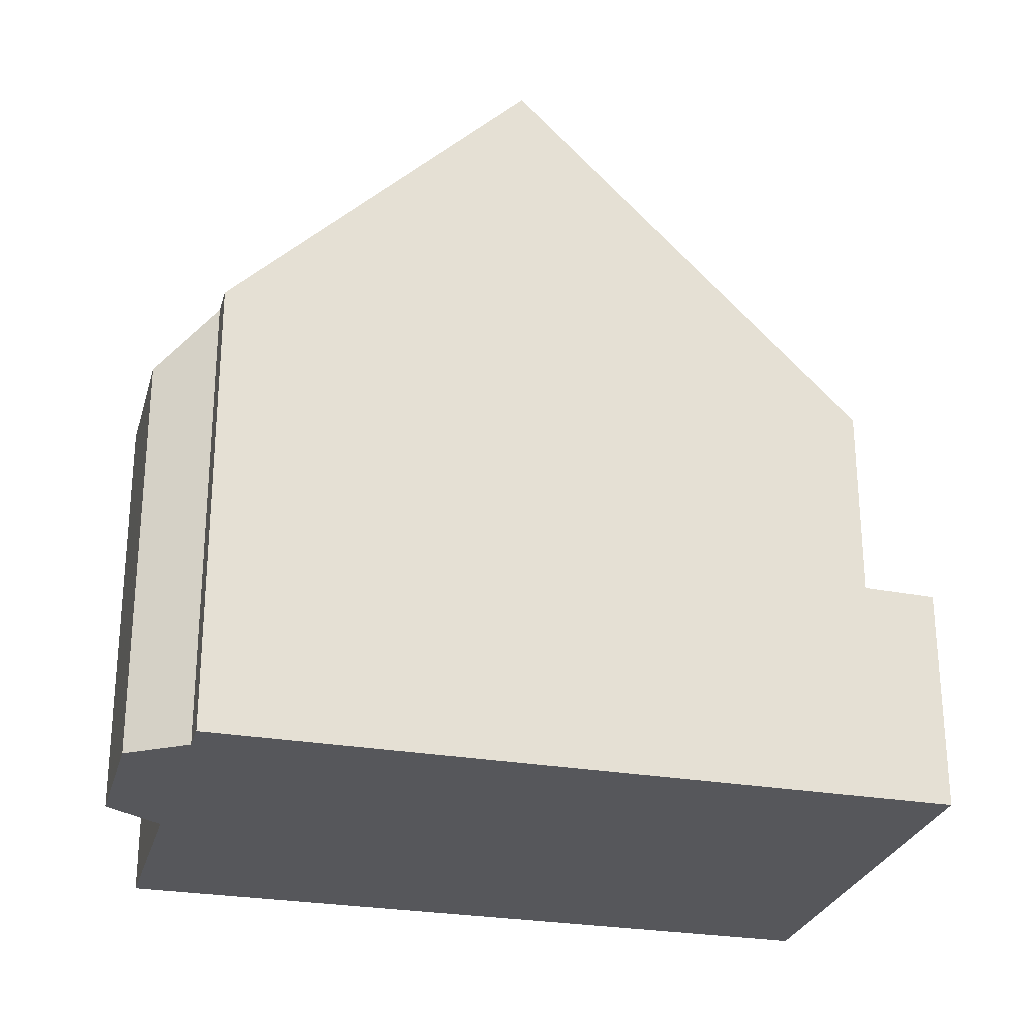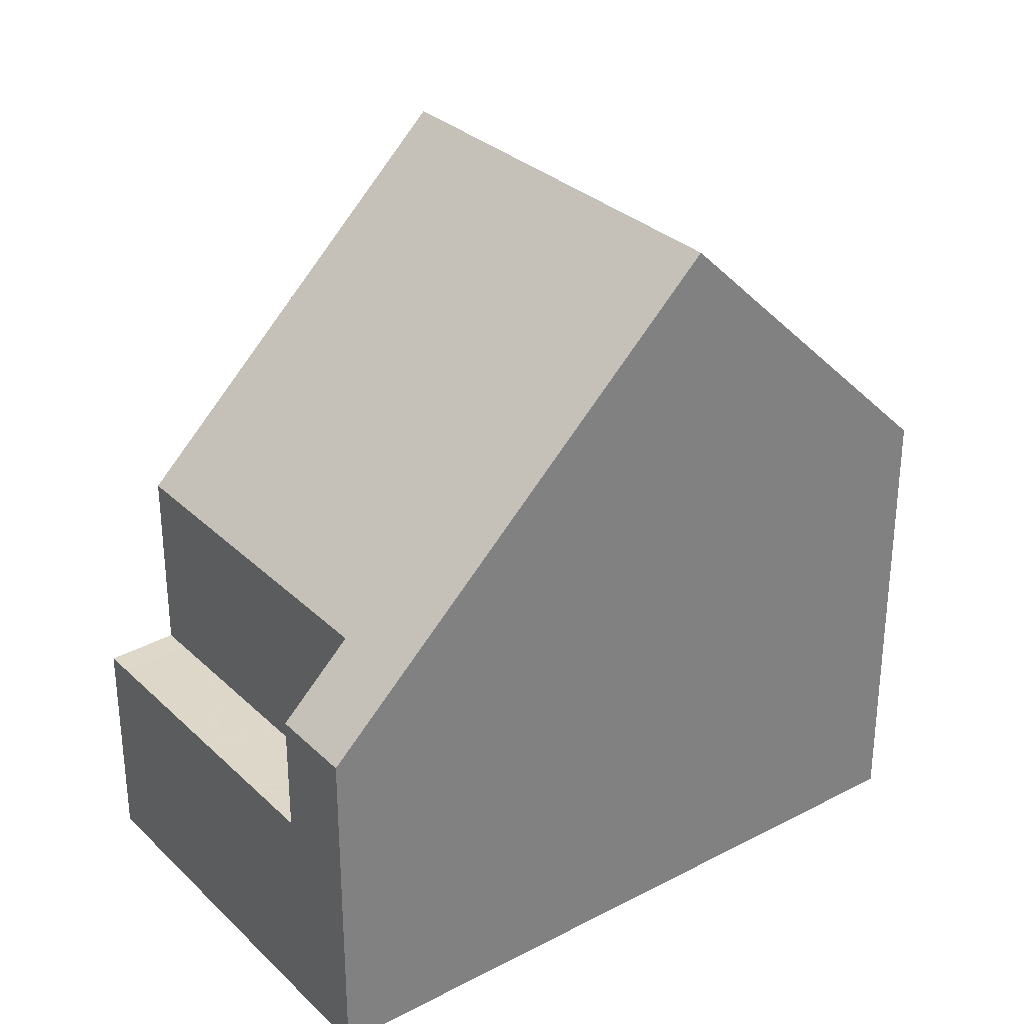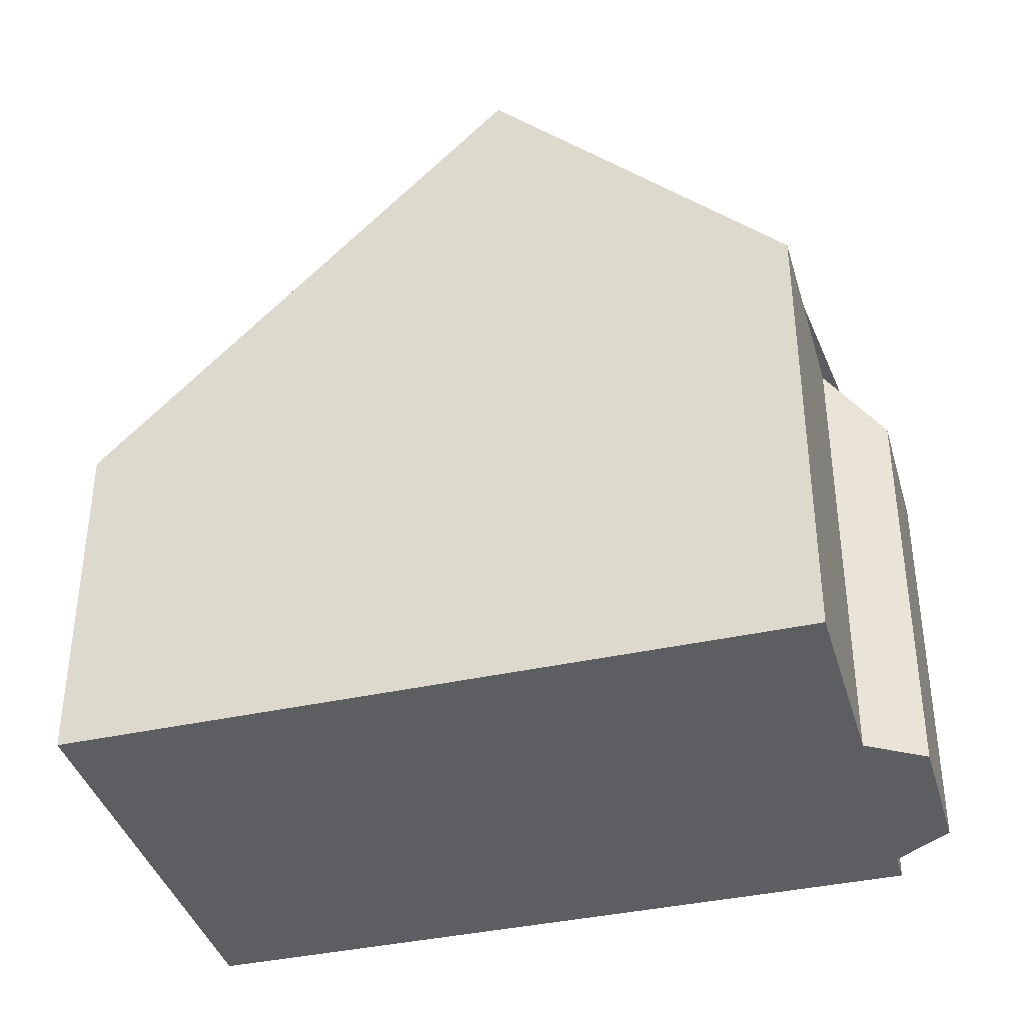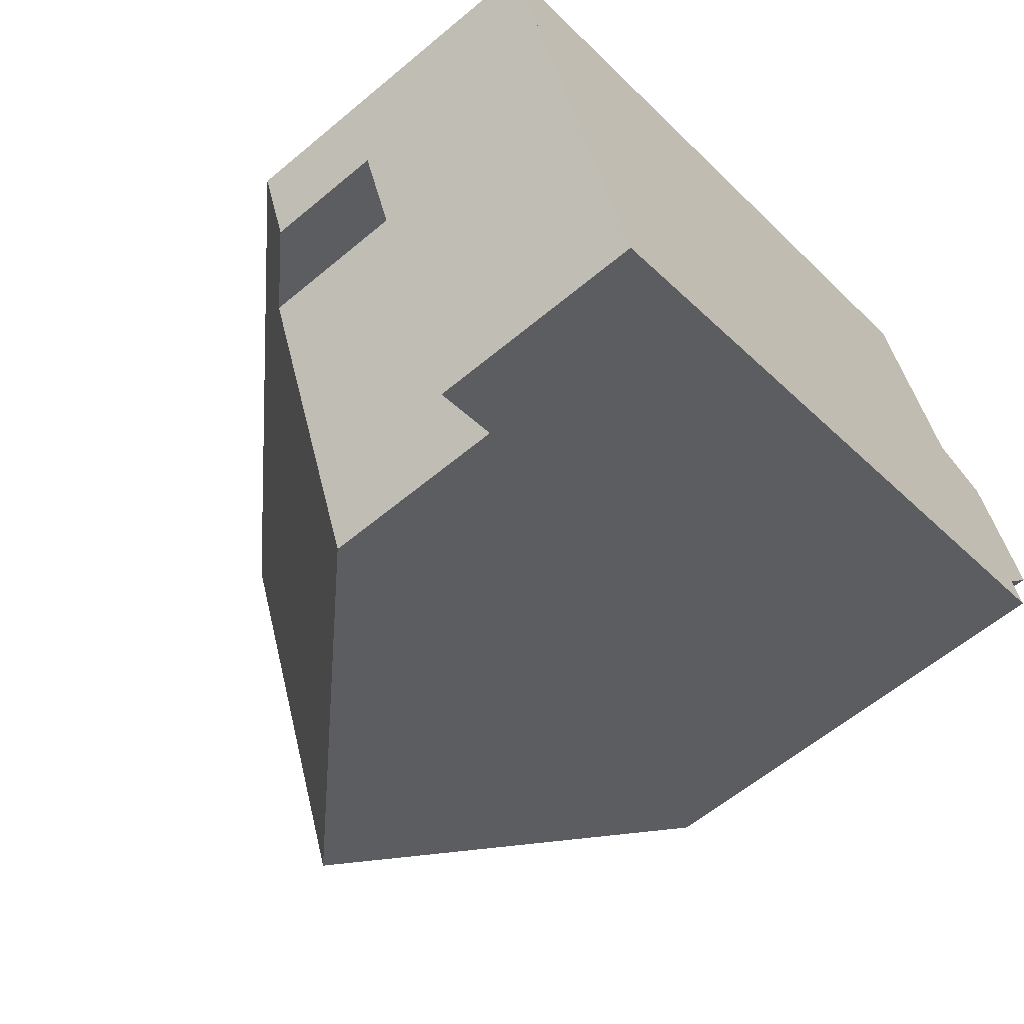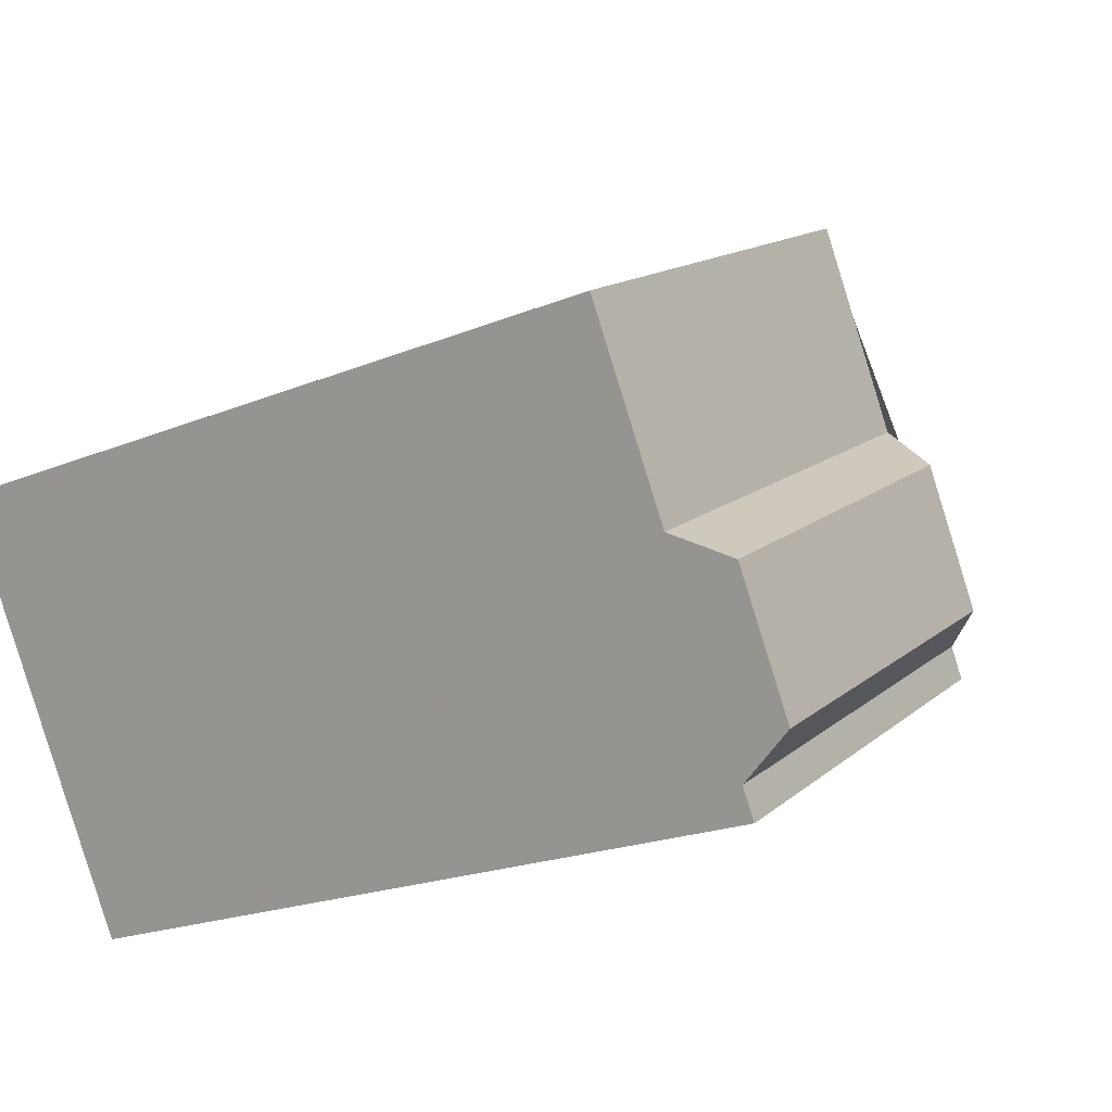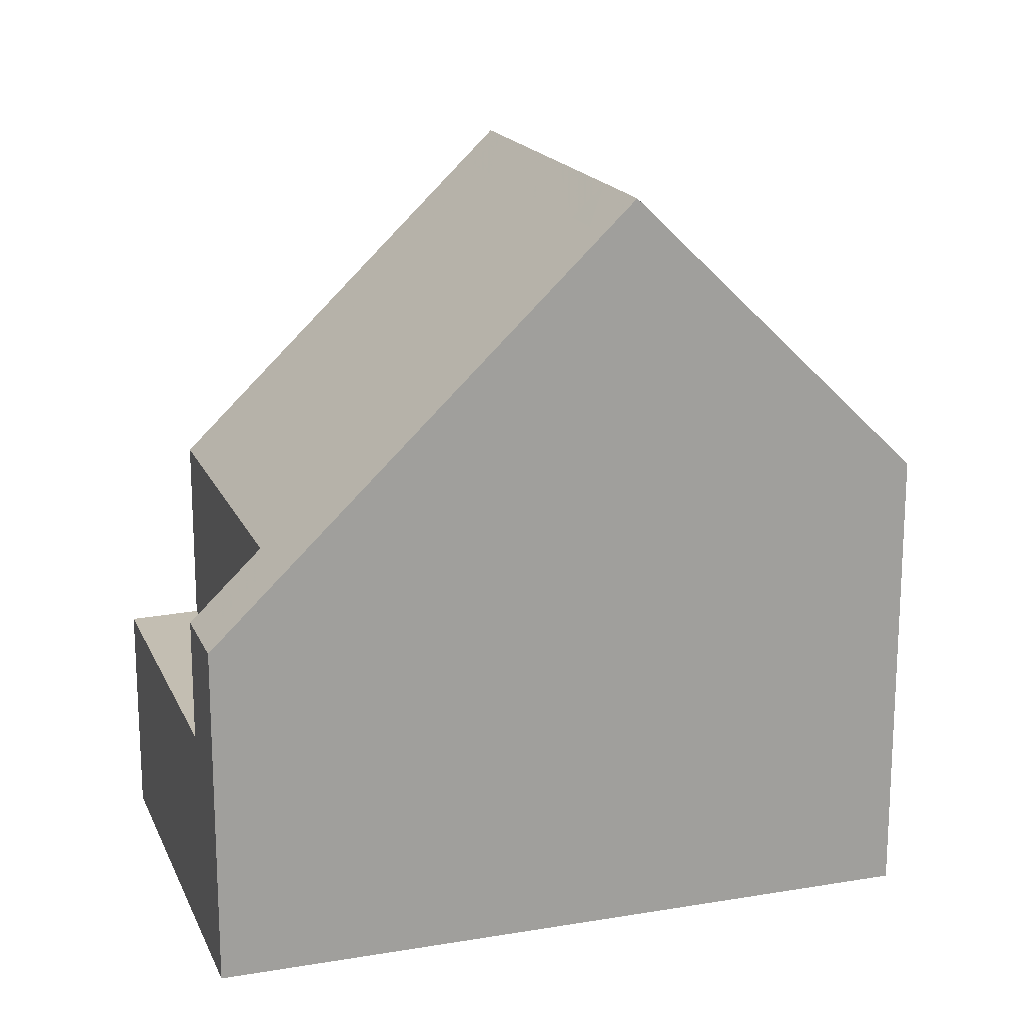
<metadata>
{"format":"obj","ext":"obj","renderer":"f3d","projection":"perspective","resolution":1024,"background":"white","views":[{"elev":-27.3,"azim":-34.8,"up":"+Z"},{"elev":30.9,"azim":123.2,"up":"+Z"},{"elev":-38.7,"azim":175.6,"up":"+Z"},{"elev":-60.3,"azim":130.6,"up":"+Y"},{"elev":14.4,"azim":-150.0,"up":"+Y"},{"elev":17.7,"azim":141.8,"up":"+Z"}]}
</metadata>
<code>
v -954.8 -1018 6.021
v -954.6 -1018 6.023
v -955.2 -1017 5.298
v -954.5 -1015 5.309
v -953.7 -1015 6.036
v -952.7 -1013 6.051
v -943.8 -1016 4.484
v -945.8 -1021 2.881
v -951.1 -1020 9.827
v -949.1 -1014 9.836
v -953.3 -1019 7.496
v -951.3 -1013 7.493
v -952.7 -1013 6.051
v -951.3 -1013 7.493
v -949.1 -1014 9.836
v -952.6 -1013 6.206
v -952.6 -1013 6.206
v -954.6 -1018 6.174
v -949.1 -1014 9.836
v -951.1 -1020 9.827
v -946.7 -1021 5.395
v -944.2 -1017 4.485
v -946.7 -1021 2.897
v -945.7 -1018 2.914
v -946.7 -1021 2.897
v -944.2 -1017 2.908
v -947 -1015 7.76
v -949 -1020 7.761
v -949.1 -1014 9.836
v -947 -1015 7.76
v -943.8 -1016 4.484
v -945.1 -1017 2.924
v -944.7 -1016 5.389
v -946.7 -1021 5.395
v -945.1 -1017 5.39
v -944.7 -1016 5.389
v -950.9 -1019 9.827
v -950.9 -1019 9.827
v -953.2 -1018 7.496
v -954.5 -1018 6.177
v -954.6 -1018 6.023
v -948.9 -1020 7.761
v -946.6 -1021 2.899
v -945.7 -1021 2.883
v -946.6 -1021 5.395
v -946.6 -1021 2.899
v -946.6 -1021 5.395
v -950.5 -1019 9.421
v -950.7 -1020 9.422
v -948.6 -1014 9.415
v -948.7 -1014 9.415
v -944 -1016 4.485
v -944.9 -1016 5.39
v -947.2 -1015 7.76
v -948.8 -1015 9.416
v -949.2 -1014 9.835
v -949.2 -1014 9.835
v -951.5 -1014 7.493
v -952.8 -1013 6.204
v -952.9 -1013 6.048
v -945.1 -1017 5.39
v -944.2 -1017 4.485
v -949 -1015 9.417
v -947.4 -1016 7.76
v -949.5 -1015 9.834
v -949.5 -1015 9.834
v -951.7 -1014 7.494
v -953 -1014 6.2
v -953.1 -1014 6.044
v -945.1 -1017 2.924
v -944.2 -1017 2.908
v -945.1 -1017 2.924
v -945.1 -1017 5.39
v -945.7 -1018 5.392
v -948 -1017 7.761
v -949.7 -1017 9.419
v -950.1 -1017 9.831
v -950.1 -1017 9.831
v -952.3 -1016 7.495
v -953.6 -1015 6.19
v -954.2 -1015 5.575
v -944.8 -1019 2.898
v -945.7 -1018 2.914
v -945.7 -1018 5.392
v -953.9 -1015 5.791
v -954 -1015 5.791
v -954.8 -1018 5.78
v -953.9 -1015 5.843
v -953.9 -1015 5.842
v -954.8 -1018 5.832
v -946.3 -1020 2.904
v -946.3 -1020 5.394
v -946.3 -1020 5.394
v -948.6 -1019 7.761
v -950.2 -1018 9.42
v -950.6 -1018 9.829
v -950.6 -1018 9.829
v -952.9 -1018 7.496
v -954.2 -1017 6.181
v -954.6 -1017 5.783
v -955 -1017 5.3
v -945.4 -1020 2.888
v -946.3 -1020 2.904
v -954.5 -1017 5.835
v -953.2 -1016 6.608
v -952.6 -1014 6.618
v -952.4 -1013 6.621
v -954.1 -1018 6.594
v -953.8 -1017 6.599
v -954.2 -1018 6.592
v -952.2 -1013 6.624
v -952.2 -1013 6.624
v -946.4 -1018 6.09
v -945.8 -1016 6.086
v -945.6 -1016 6.084
v -947.3 -1020 6.095
v -947 -1020 6.093
v -947.4 -1021 6.096
v -945.4 -1015 6.083
v -945.4 -1015 6.083
v -954.6 -1018 6.023
v -954.8 -1018 6.021
v -954.8 -1018 0
v -954.6 -1018 0
v -954.8 -1018 5.832
v -954.6 -1018 6.023
v -954.6 -1018 -8.882e-16
v -954.8 -1018 0
v -955 -1017 5.3
v -955.2 -1017 5.298
v -955.2 -1017 0
v -955 -1017 -8.882e-16
v -954.2 -1015 5.575
v -954.5 -1015 5.309
v -954.5 -1015 8.882e-16
v -954.2 -1015 0
v -953.1 -1014 6.044
v -953.7 -1015 6.036
v -953.7 -1015 0
v -953.1 -1014 0
v -952.6 -1013 6.206
v -952.7 -1013 6.051
v -952.7 -1013 0
v -952.6 -1013 0
v -943.8 -1016 4.484
v -943.8 -1016 4.484
v -943.8 -1016 0
v -943.8 -1016 0
v -946.7 -1021 2.897
v -945.8 -1021 2.881
v -945.8 -1021 0
v -946.7 -1021 -4.441e-16
v -953.3 -1019 7.496
v -951.1 -1020 9.827
v -951.1 -1020 0
v -953.3 -1019 8.882e-16
v -954.2 -1018 6.592
v -953.3 -1019 7.496
v -953.3 -1019 8.882e-16
v -954.2 -1018 0
v -949.1 -1014 9.836
v -951.3 -1013 7.493
v -951.3 -1013 0
v -949.1 -1014 0
v -952.7 -1013 6.051
v -952.7 -1013 6.051
v -952.7 -1013 0
v -952.7 -1013 0
v -952.2 -1013 6.624
v -952.6 -1013 6.206
v -952.6 -1013 0
v -952.2 -1013 0
v -954.8 -1018 6.021
v -954.6 -1018 6.174
v -954.6 -1018 0
v -954.8 -1018 0
v -948.6 -1014 9.415
v -949.1 -1014 9.836
v -949.1 -1014 0
v -948.6 -1014 0
v -945.4 -1015 6.083
v -947 -1015 7.76
v -947 -1015 0
v -945.4 -1015 -8.882e-16
v -950.7 -1020 9.422
v -949 -1020 7.761
v -949 -1020 8.882e-16
v -950.7 -1020 1.776e-15
v -944 -1016 4.485
v -943.8 -1016 4.484
v -943.8 -1016 0
v -944 -1016 0
v -947.4 -1021 6.096
v -946.7 -1021 5.395
v -946.7 -1021 0
v -947.4 -1021 -8.882e-16
v -943.8 -1016 4.484
v -944.7 -1016 5.389
v -944.7 -1016 0
v -943.8 -1016 0
v -954.6 -1018 6.023
v -954.6 -1018 6.023
v -954.6 -1018 0
v -954.6 -1018 -8.882e-16
v -945.8 -1021 2.881
v -945.7 -1021 2.883
v -945.7 -1021 0
v -945.8 -1021 0
v -951.1 -1020 9.827
v -950.7 -1020 9.422
v -950.7 -1020 1.776e-15
v -951.1 -1020 0
v -947 -1015 7.76
v -948.6 -1014 9.415
v -948.6 -1014 0
v -947 -1015 0
v -944.2 -1017 4.485
v -944 -1016 4.485
v -944 -1016 0
v -944.2 -1017 0
v -952.7 -1013 6.051
v -952.9 -1013 6.048
v -952.9 -1013 -8.882e-16
v -952.7 -1013 0
v -952.9 -1013 6.048
v -953.1 -1014 6.044
v -953.1 -1014 0
v -952.9 -1013 -8.882e-16
v -944.8 -1019 2.898
v -944.2 -1017 2.908
v -944.2 -1017 0
v -944.8 -1019 0
v -953.9 -1015 5.791
v -954.2 -1015 5.575
v -954.2 -1015 0
v -953.9 -1015 -8.882e-16
v -945.4 -1020 2.888
v -944.8 -1019 2.898
v -944.8 -1019 0
v -945.4 -1020 -4.441e-16
v -953.9 -1015 5.843
v -953.9 -1015 5.791
v -953.9 -1015 -8.882e-16
v -953.9 -1015 0
v -955.2 -1017 5.298
v -954.8 -1018 5.78
v -954.8 -1018 -8.882e-16
v -955.2 -1017 0
v -953.7 -1015 6.036
v -953.9 -1015 5.843
v -953.9 -1015 0
v -953.7 -1015 0
v -954.8 -1018 5.78
v -954.8 -1018 5.832
v -954.8 -1018 0
v -954.8 -1018 -8.882e-16
v -954.5 -1015 5.309
v -955 -1017 5.3
v -955 -1017 -8.882e-16
v -954.5 -1015 8.882e-16
v -945.7 -1021 2.883
v -945.4 -1020 2.888
v -945.4 -1020 -4.441e-16
v -945.7 -1021 0
v -954.6 -1018 6.174
v -954.2 -1018 6.592
v -954.2 -1018 0
v -954.6 -1018 0
v -951.3 -1013 7.493
v -952.2 -1013 6.624
v -952.2 -1013 0
v -951.3 -1013 0
v -949 -1020 7.761
v -947.4 -1021 6.096
v -947.4 -1021 -8.882e-16
v -949 -1020 8.882e-16
v -944.7 -1016 5.389
v -945.4 -1015 6.083
v -945.4 -1015 -8.882e-16
v -944.7 -1016 0
v -954.8 -1018 0
v -954.6 -1018 0
v -955.2 -1017 0
v -954.5 -1015 0
v -953.7 -1015 0
v -952.7 -1013 0
v -943.8 -1016 0
v -945.8 -1021 0
f 37 9 11 39
f 108 39 11 110
f 112 12 14 111
f 14 12 10 15
f 16 13 6 17
f 40 18 1 41
f 49 20 38 48
f 44 8 23 43
f 116 45 34 118
f 51 29 19 50
f 120 36 33 119
f 35 22 26 32
f 36 7 31 33
f 58 14 15 56
f 111 14 58 107
f 60 13 16 59
f 57 29 51 55
f 119 33 53 115
f 46 25 21 47
f 53 33 31 52
f 48 42 28 49
f 50 27 30 51
f 55 51 30 54
f 76 63 64 75
f 79 67 65 77
f 106 67 79 105
f 86 81 85
f 78 66 63 76
f 24 70 71 82
f 114 61 74 113
f 61 53 52 62
f 63 55 54 64
f 67 58 56 65
f 107 58 67 106
f 69 60 59 68
f 66 57 55 63
f 115 53 61 114
f 91 46 47 92
f 95 76 75 94
f 98 79 77 96
f 105 79 98 109
f 101 4 81 86 100
f 97 78 76 95
f 103 24 82 102
f 113 74 93 117
f 84 73 72 83
f 89 86 85 88
f 100 86 89 104
f 88 5 69 68 80 89
f 104 89 80 99
f 92 84 83 91
f 94 42 48 95
f 96 37 39 98
f 109 98 39 108
f 100 87 3 101
f 95 48 38 97
f 102 44 43 103
f 117 93 45 116
f 104 90 87 100
f 99 40 41 2 90 104
f 105 80 68 106
f 106 68 59 107
f 108 40 99 109
f 110 18 40 108
f 111 16 17 112
f 109 99 80 105
f 107 59 16 111
f 113 75 64 114
f 114 64 54 115
f 116 42 94 117
f 118 28 42 116
f 117 94 75 113
f 119 30 27 120
f 115 54 30 119
f 122 123 124 121
f 126 127 128 125
f 130 131 132 129
f 134 135 136 133
f 138 139 140 137
f 142 143 144 141
f 146 147 148 145
f 150 151 152 149
f 154 155 156 153
f 158 159 160 157
f 162 163 164 161
f 166 167 168 165
f 170 171 172 169
f 174 175 176 173
f 178 179 180 177
f 182 183 184 181
f 186 187 188 185
f 190 191 192 189
f 194 195 196 193
f 198 199 200 197
f 202 203 204 201
f 206 207 208 205
f 210 211 212 209
f 214 215 216 213
f 218 219 220 217
f 222 223 224 221
f 226 227 228 225
f 230 231 232 229
f 234 235 236 233
f 238 239 240 237
f 242 243 244 241
f 246 247 248 245
f 250 251 252 249
f 254 255 256 253
f 258 259 260 257
f 262 263 264 261
f 266 267 268 265
f 270 271 272 269
f 274 275 276 273
f 278 279 280 277
f 282 283 284 285 286 287 288 281

</code>
